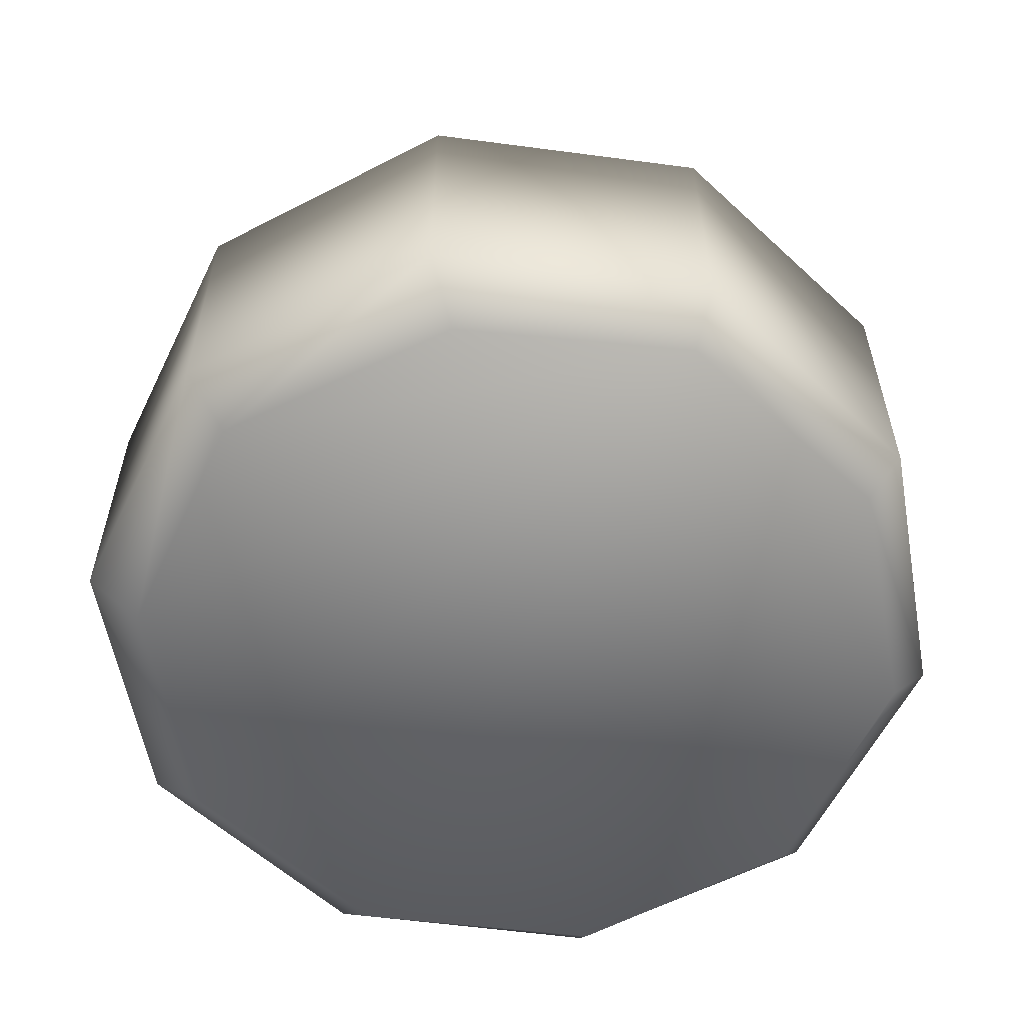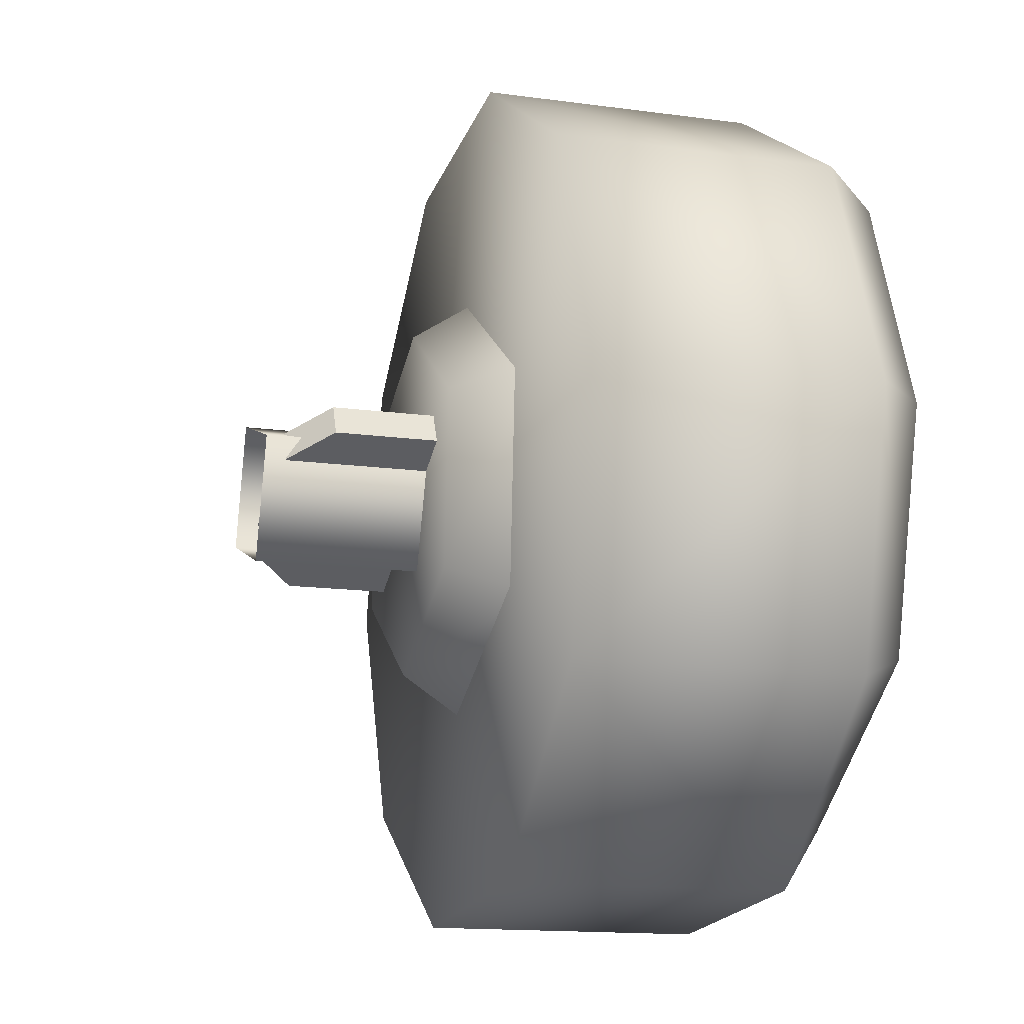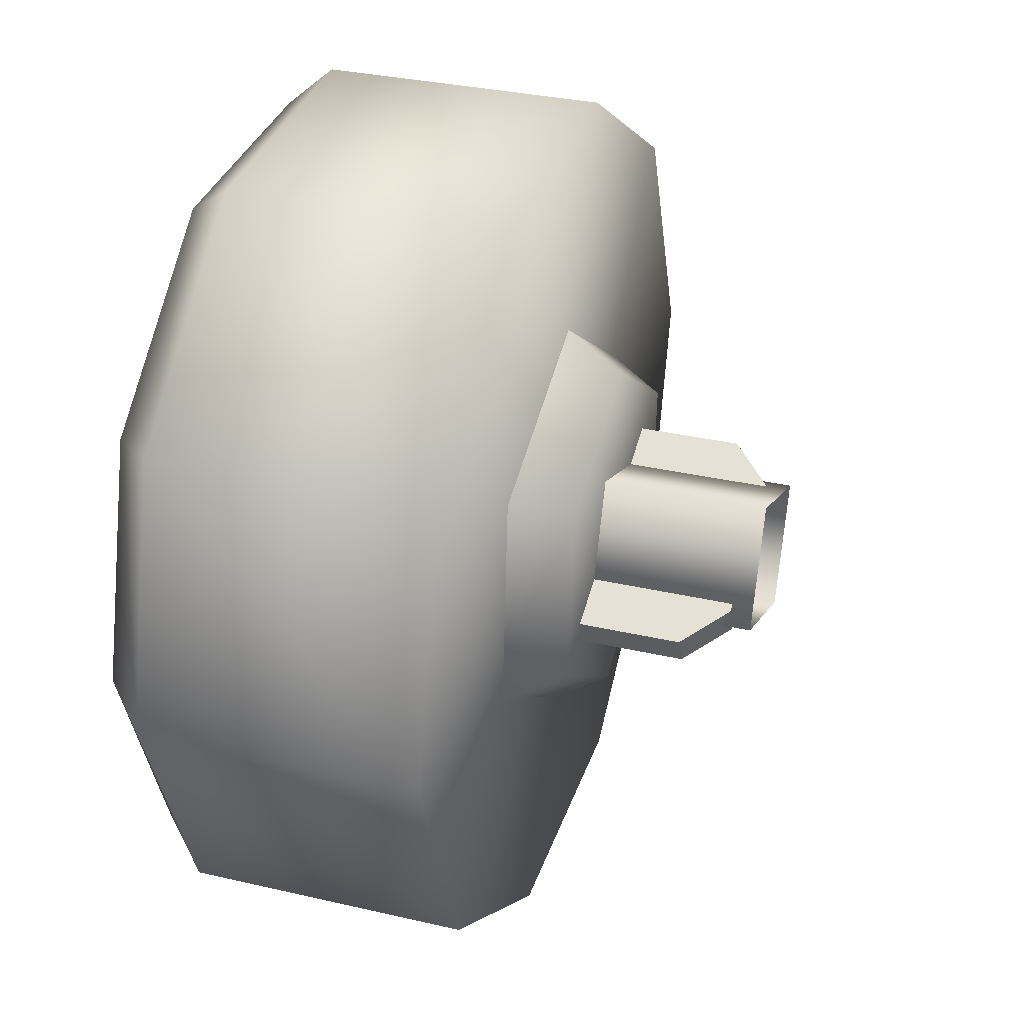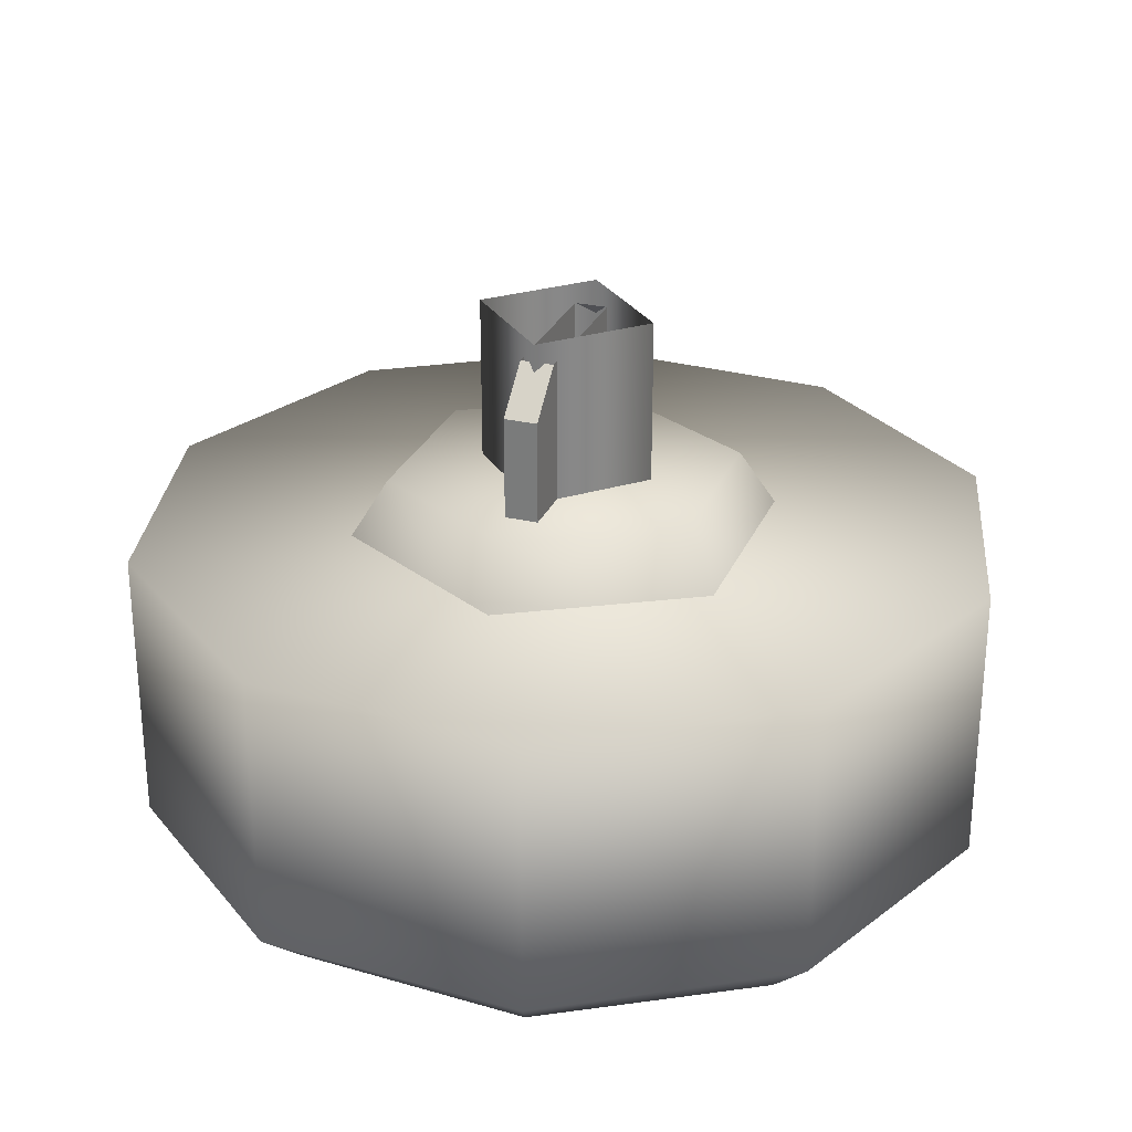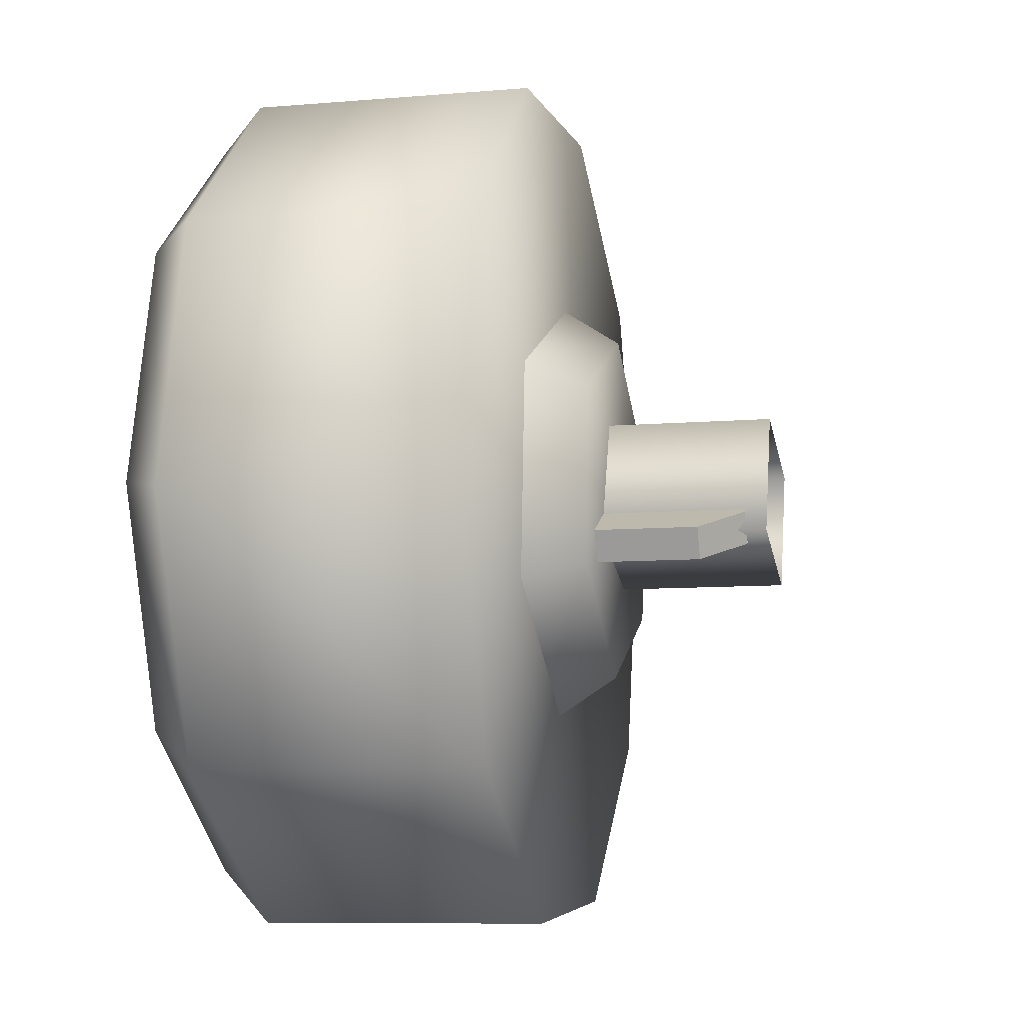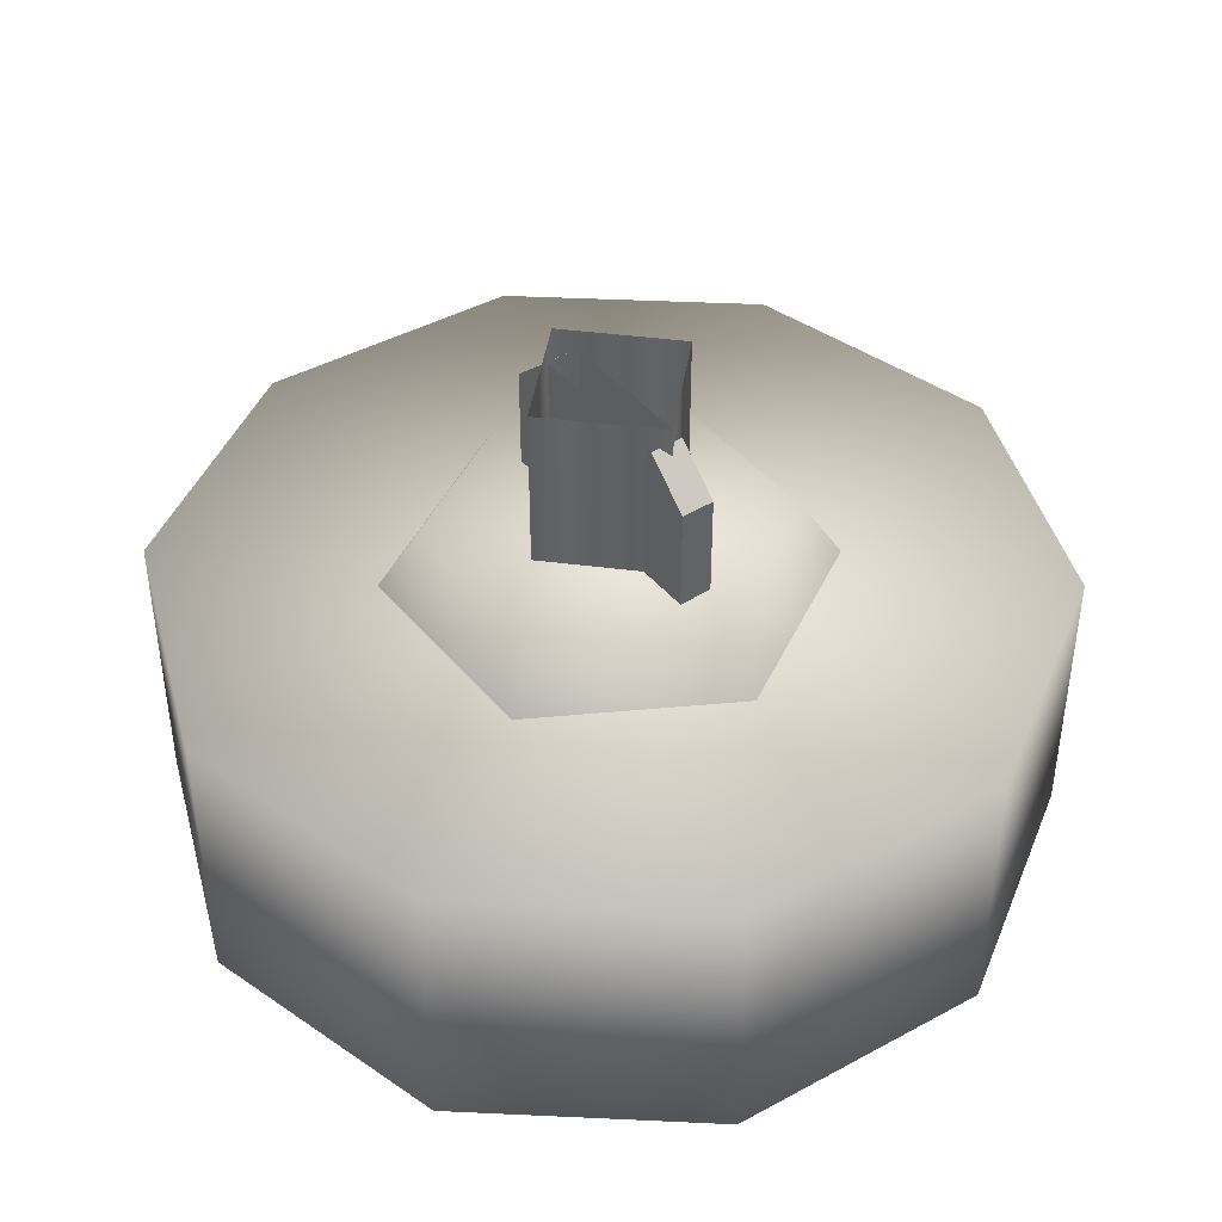
<metadata>
{"format":"obj","ext":"obj","renderer":"f3d","projection":"perspective","resolution":1024,"background":"white","views":[{"elev":-57.8,"azim":32.3,"up":"+Z"},{"elev":-14.7,"azim":73.6,"up":"+Y"},{"elev":31.8,"azim":-71.8,"up":"+Y"},{"elev":27.6,"azim":-44.7,"up":"+Z"},{"elev":-8.5,"azim":-76.9,"up":"+Y"},{"elev":43.0,"azim":-100.7,"up":"+Z"}]}
</metadata>
<code>
g wheel_low_Cylinder.002
v -0.6859 1.529 -1.581
v -0.3171 1.84 -1.581
v 0.164 1.875 -1.581
v 0.5736 1.62 -1.581
v 0.7553 1.173 -1.581
v 0.6397 0.705 -1.581
v 0.2709 0.3941 -1.581
v -0.6198 0.614 -1.581
v -0.5949 1.5 -2.173
v -0.6859 1.529 -2.084
v -0.262 1.772 -2.173
v -0.3171 1.84 -2.084
v 0.1671 1.796 -2.173
v 0.164 1.875 -2.084
v 0.5286 1.564 -2.173
v 0.5736 1.62 -2.084
v 0.6844 1.163 -2.173
v 0.7553 1.173 -2.084
v 0.575 0.7473 -2.173
v 0.6397 0.705 -2.084
v 0.2709 0.3941 -2.084
v -0.5485 0.6834 -2.173
v -0.6198 0.614 -2.084
v -0.8015 1.061 -1.581
v -0.8015 1.061 -2.084
v -0.7043 1.084 -2.173
v -0.2102 0.3593 -1.581
v -0.2102 0.3593 -2.084
v -0.187 0.4509 -2.173
v 0.2475 0.5019 -2.159
v -0.3915 0.9405 -1.615
v -0.3103 0.9794 -1.478
v -0.3602 1.348 -1.615
v -0.0544 0.7097 -1.615
v -0.04751 0.7995 -1.478
v 0.3139 0.8863 -1.615
v 0.2397 0.9371 -1.478
v 0.3452 1.294 -1.615
v 0.2641 1.255 -1.478
v 0.008188 1.524 -1.615
v 0.001294 1.435 -1.478
v -0.2859 1.297 -1.478
v 0.1557 1.236 -1.565
v 0.1557 1.236 -1.295
v -0.2397 1.046 -1.565
v 0.1816 1.182 -1.565
v 0.1816 1.182 -1.295
v -0.2138 0.9924 -1.565
v -0.2138 0.9924 -1.295
v -0.1408 1.027 -1.22
v -0.2397 1.046 -1.295
v -0.1667 1.081 -1.22
v 0.08272 1.201 -1.22
v 0.1086 1.147 -1.22
v -0.1666 1.048 -1.552
v -0.1666 1.048 -1.183
v -0.09189 1.261 -1.552
v 0.04568 0.9735 -1.552
v 0.04568 0.9735 -1.183
v 0.1204 1.186 -1.552
v 0.1204 1.186 -1.183
v -0.09189 1.261 -1.183
g wheel_low_textures
f 3 4 16 14
f 18 5 6 20
f 28 27 8 23
f 6 7 21 20
f 1 2 12 10
f 4 5 18 16
f 12 2 3 14
f 10 12 11 9
f 12 14 13 11
f 14 16 15 13
f 16 18 17 15
f 18 20 19 17
f 19 30 29 22 26 9 11 13 15 17
f 28 23 22 29
f 25 10 9 26
f 24 1 10 25
f 8 24 25 23
f 23 25 26 22
f 21 7 27 28
f 3 2 1 24 8 27 7 6 5 4
f 21 28 29 30
f 20 21 30 19
f 34 35 32 31
f 31 32 42 33
f 36 37 35 34
f 38 39 37 36
f 40 41 39 38
f 33 42 41 40
f 42 32 35 37 39 41
f 47 46 43 44
f 45 51 52 53 44 43
f 49 48 46 47 54 50
f 51 45 48 49
f 49 50 52 51
f 44 53 54 47
f 58 59 56 55
f 55 56 62 57
f 60 61 59 58
f 57 62 61 60

</code>
